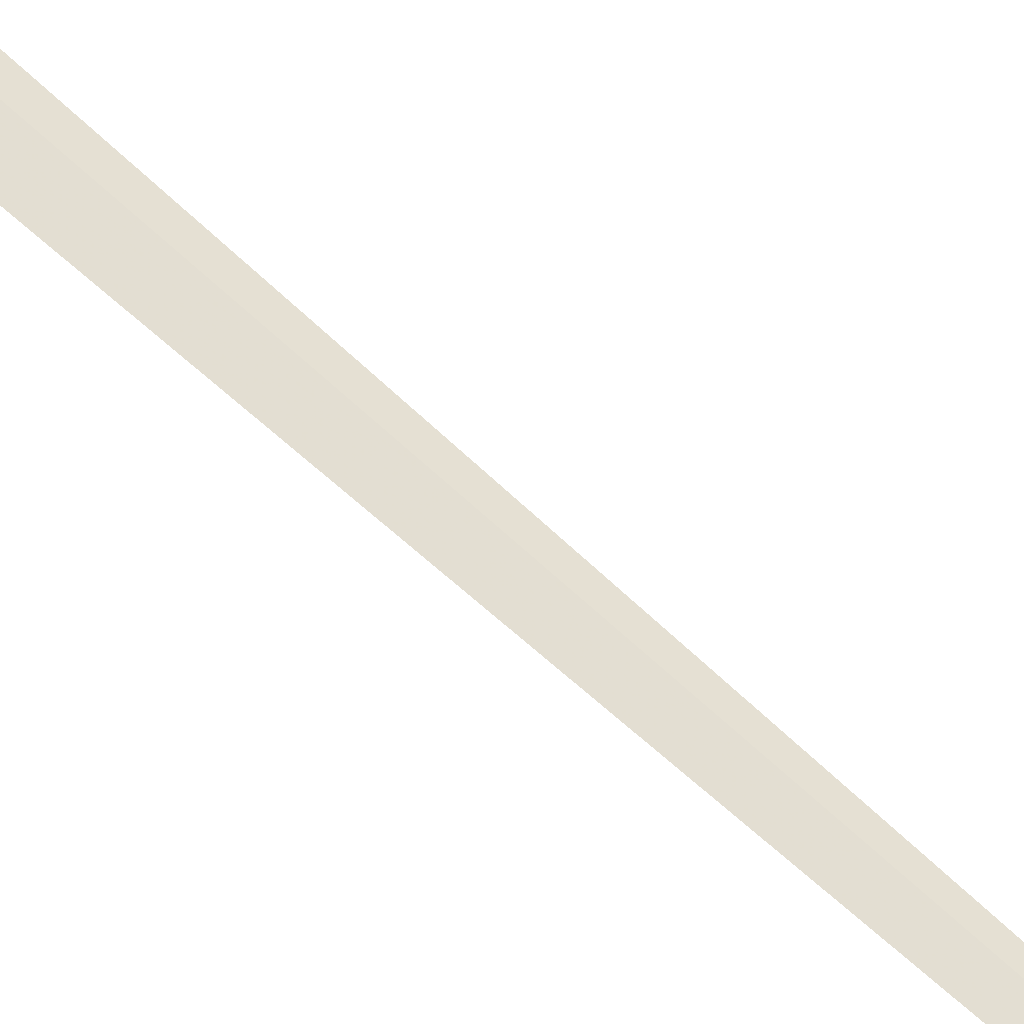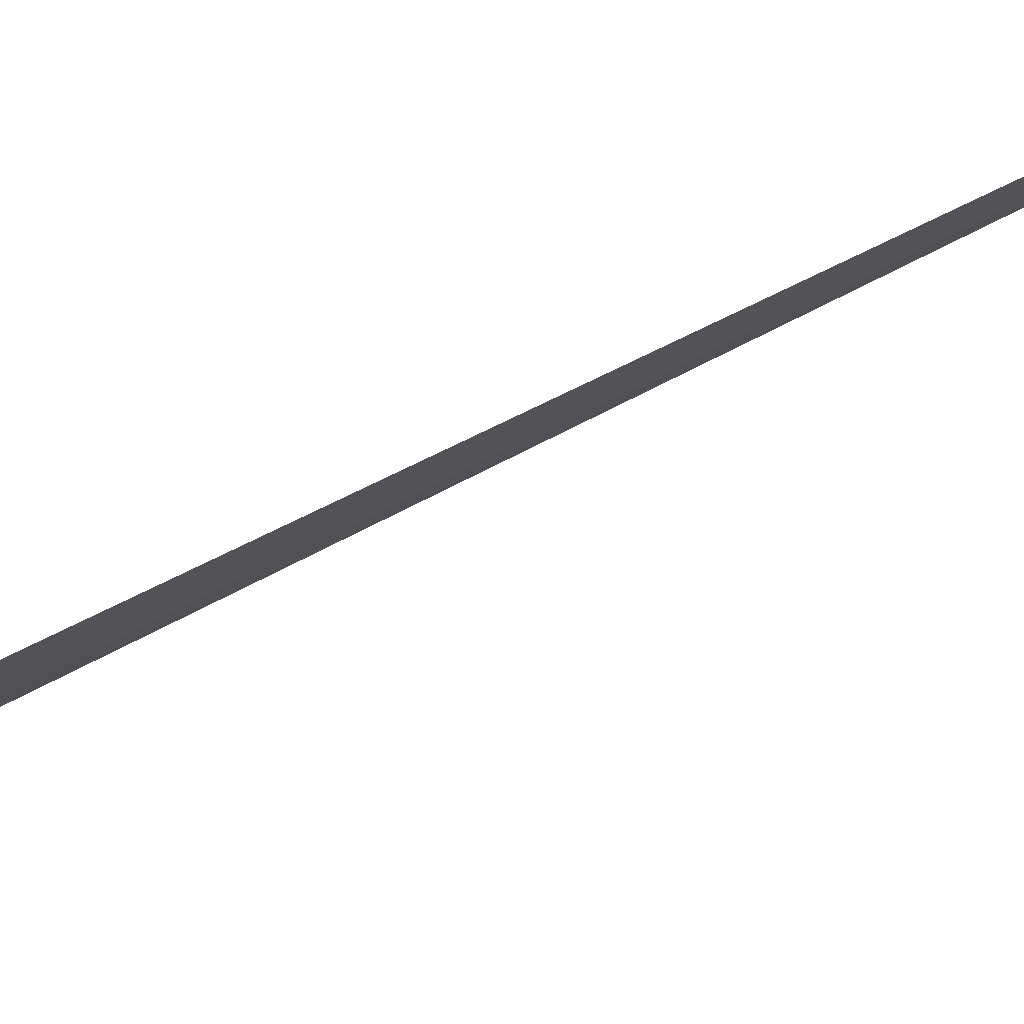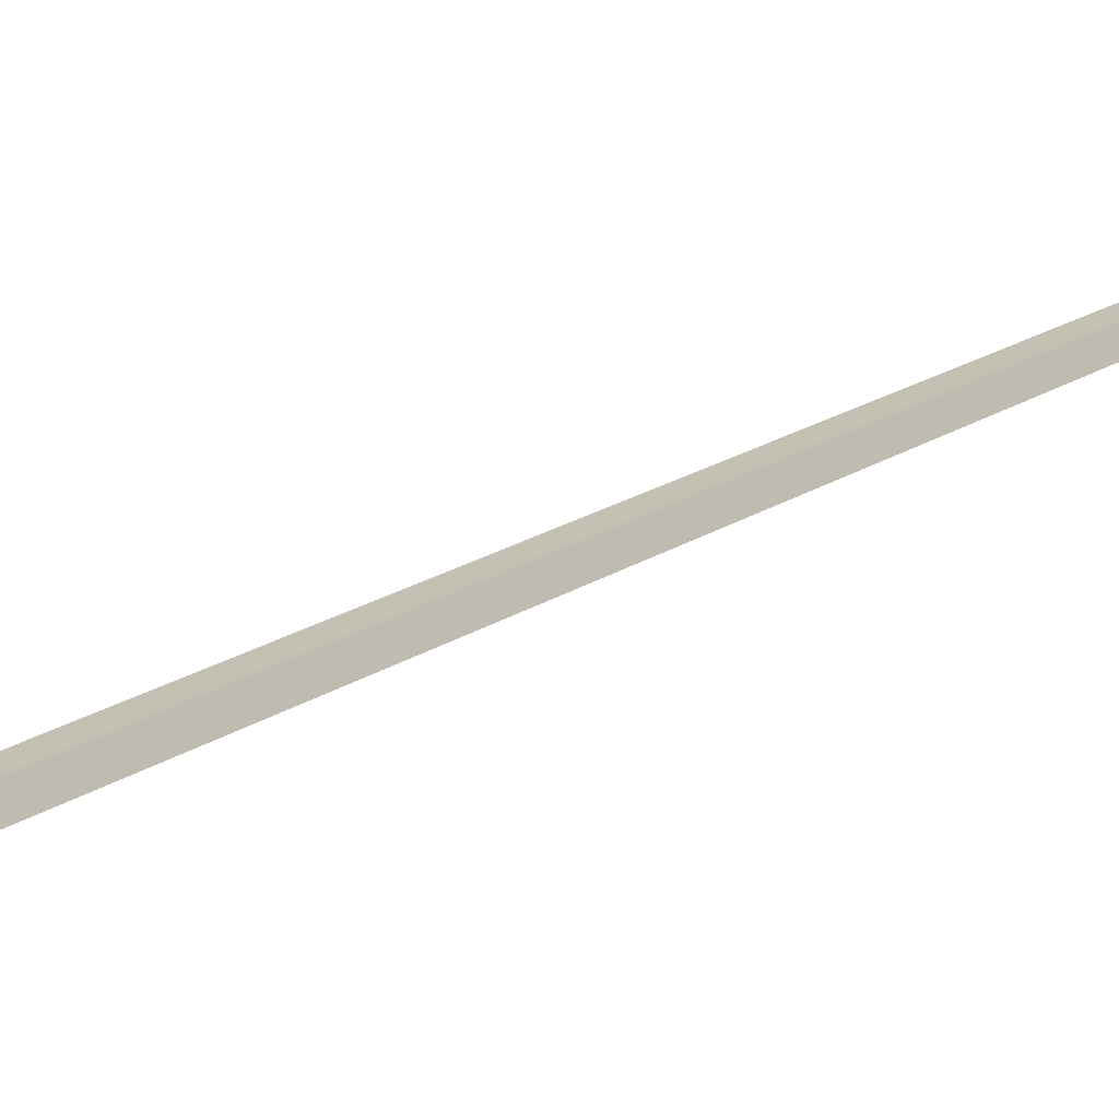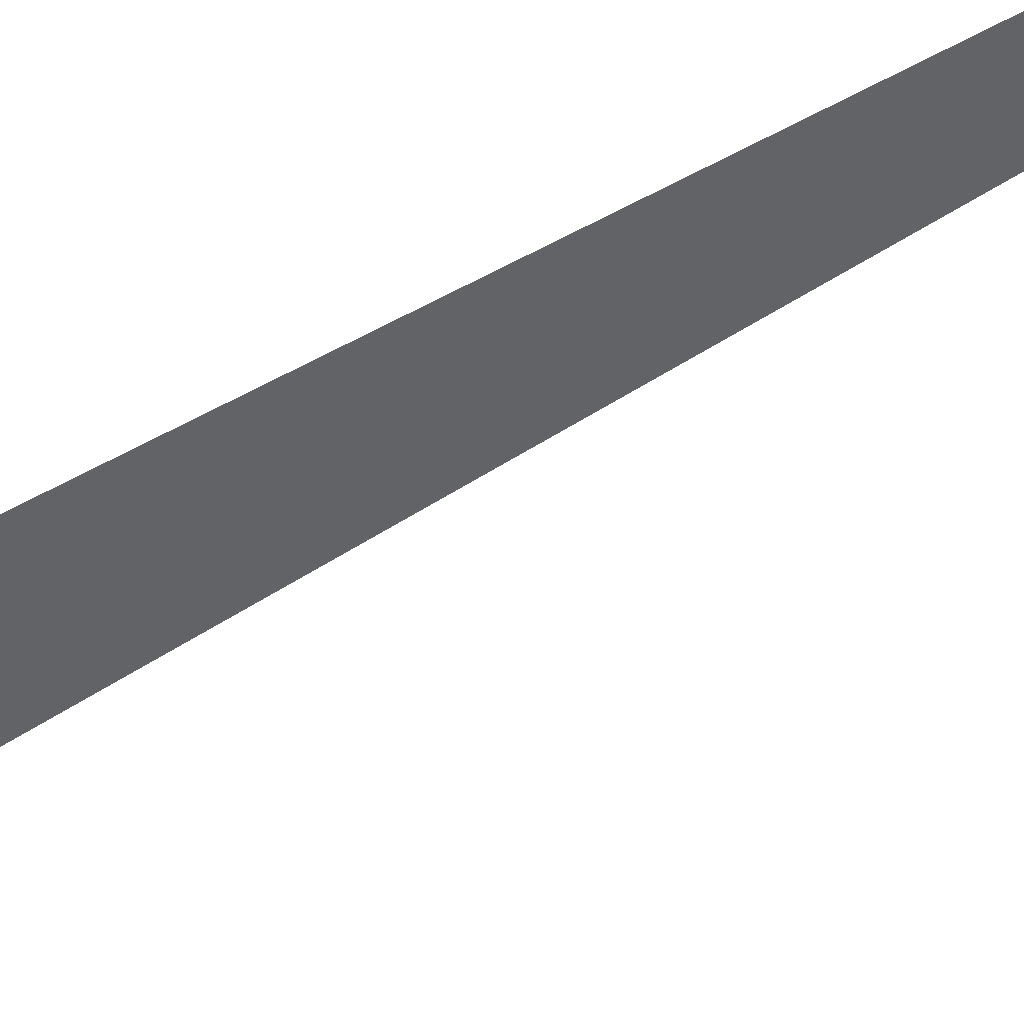
<metadata>
{"format":"obj","ext":"obj","renderer":"f3d","projection":"perspective","resolution":1024,"background":"white","views":[{"elev":77.9,"azim":-52.8,"up":"+Y"},{"elev":24.9,"azim":-140.8,"up":"+Y"},{"elev":62.5,"azim":-118.1,"up":"+Y"},{"elev":-17.8,"azim":-37.5,"up":"+Y"}]}
</metadata>
<code>
v 17.88 16.69 4.68
v 17.86 16.71 4.666
v 17.8 16.73 5.768
v 17.89 16.68 4.686
v 17.9 16.67 4.65
v 17.91 16.65 4.536
f 1 3 2
f 1 4 3
f 1 5 4
f 1 6 5
f 1 2 6

</code>
